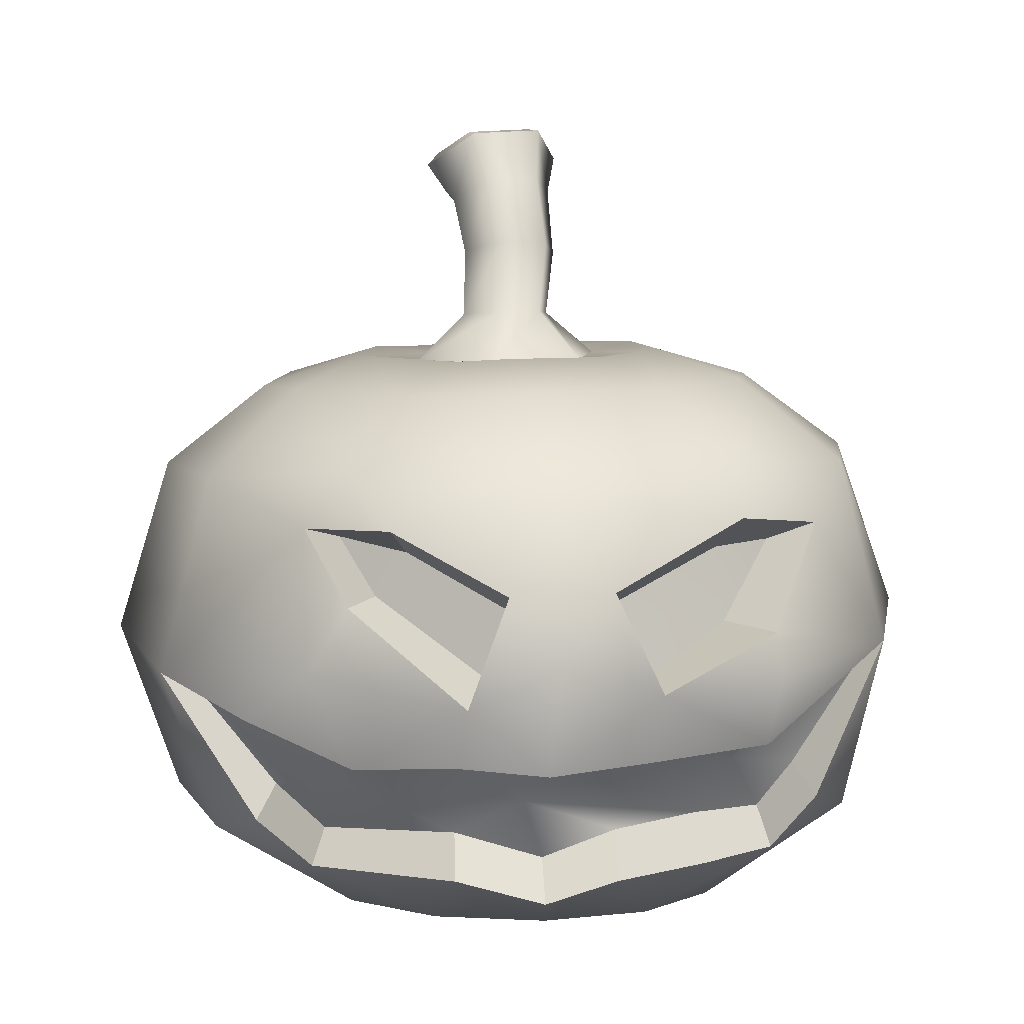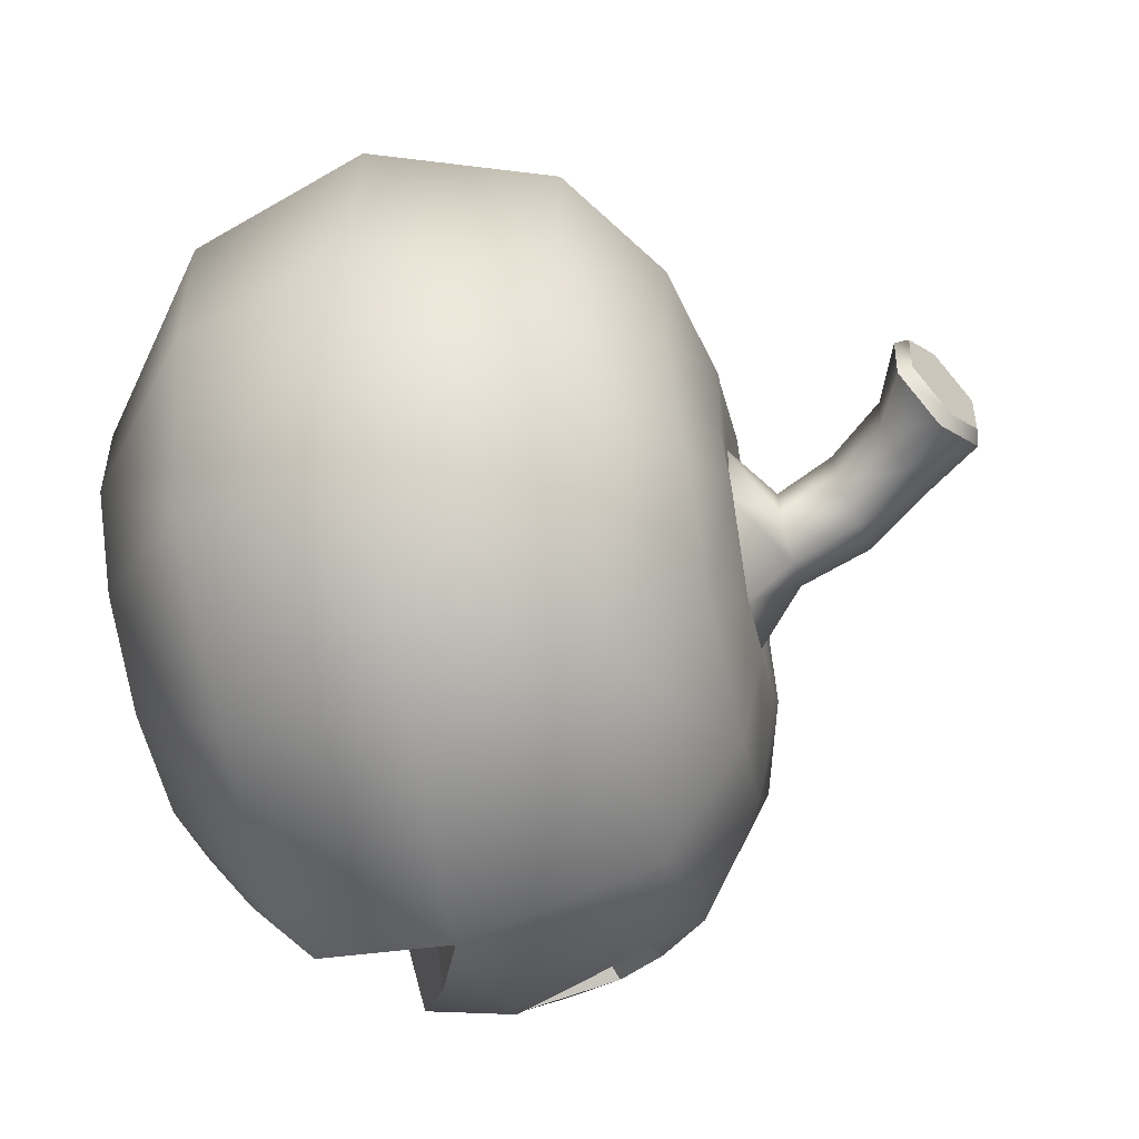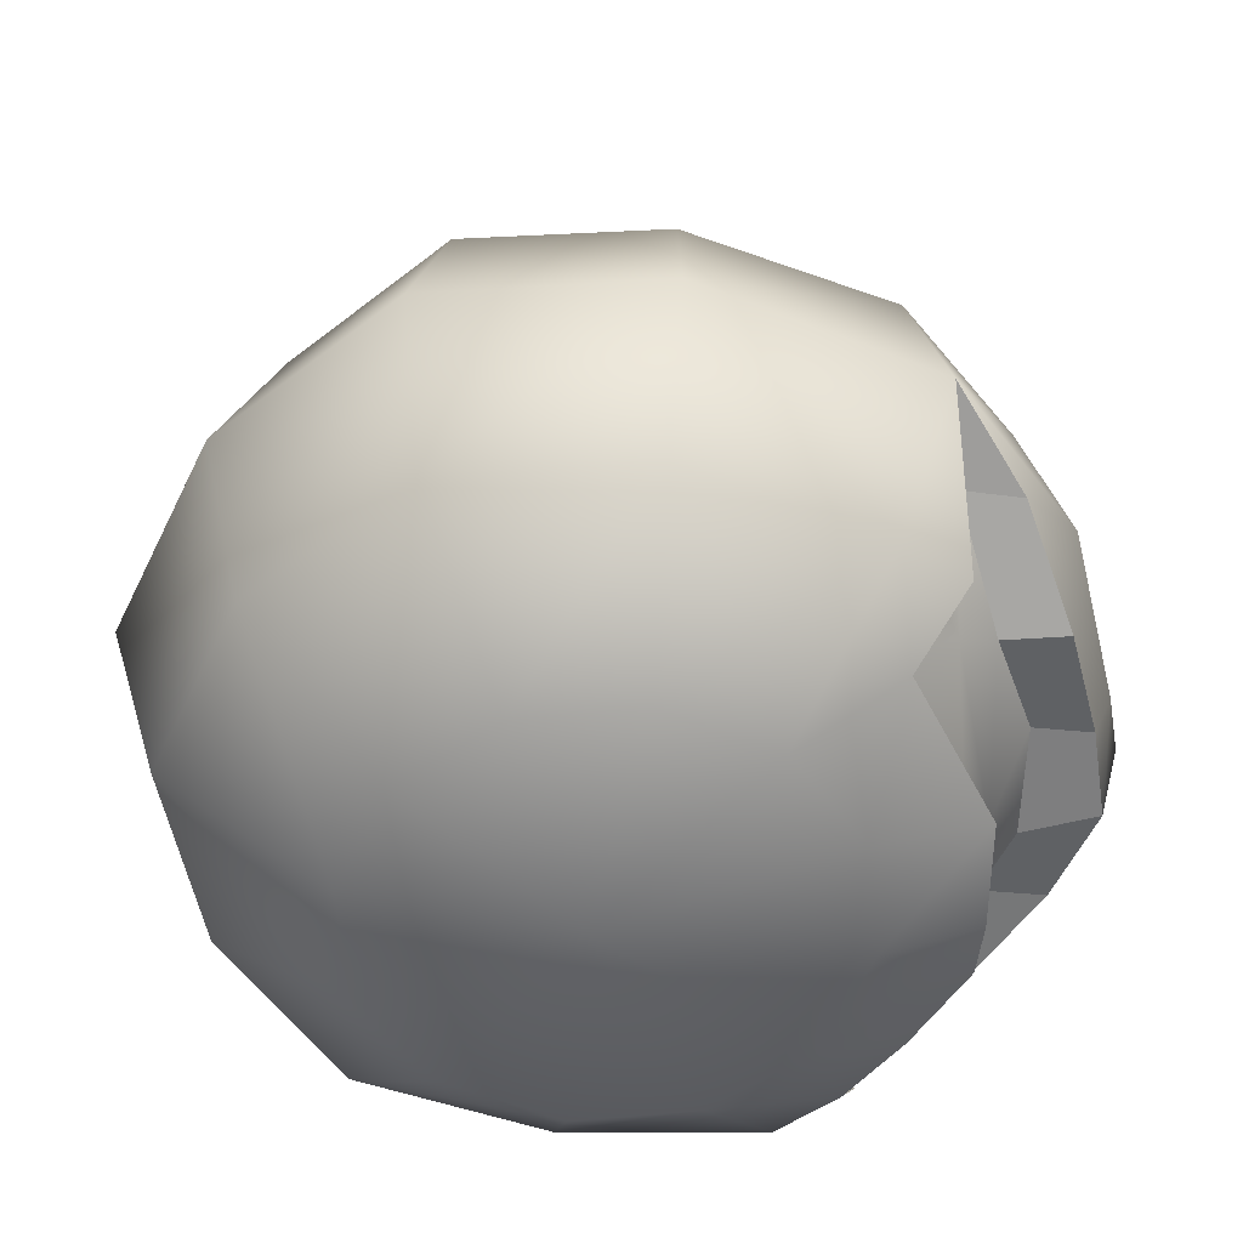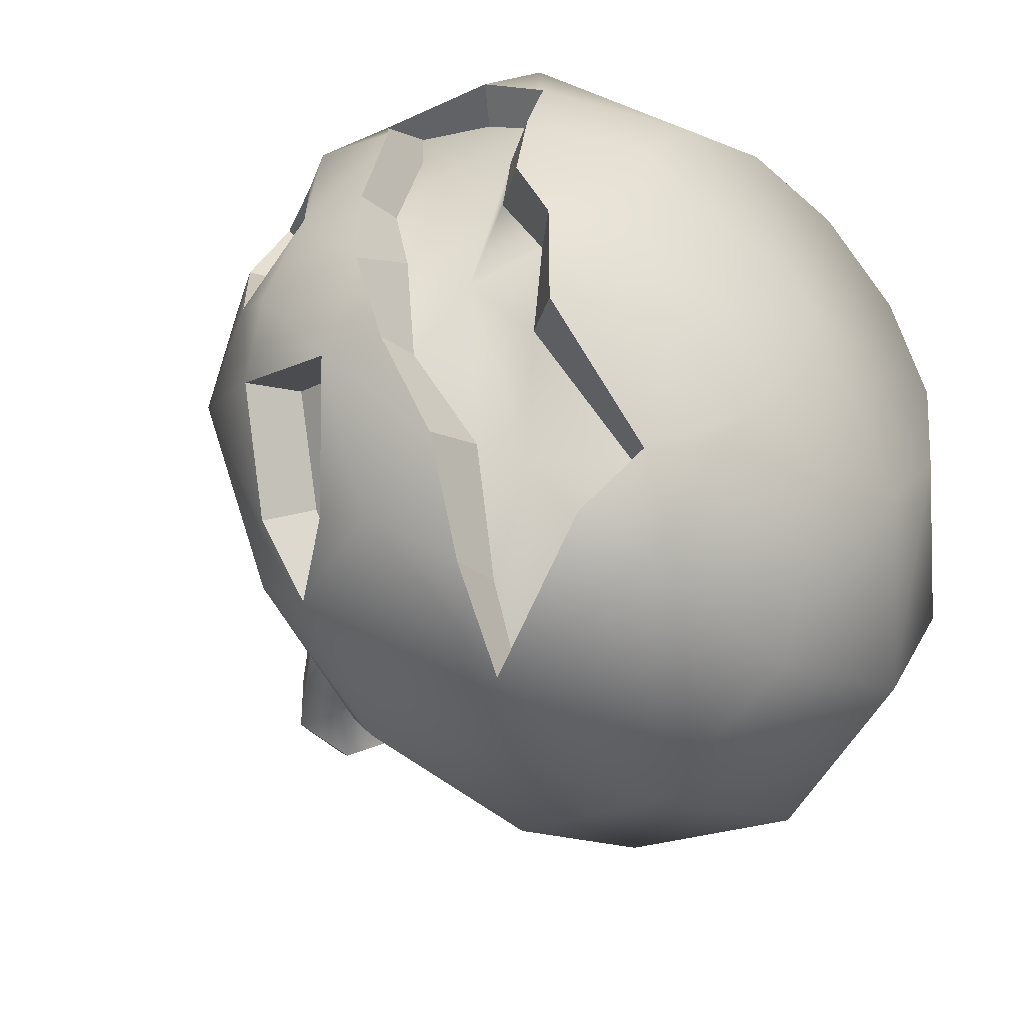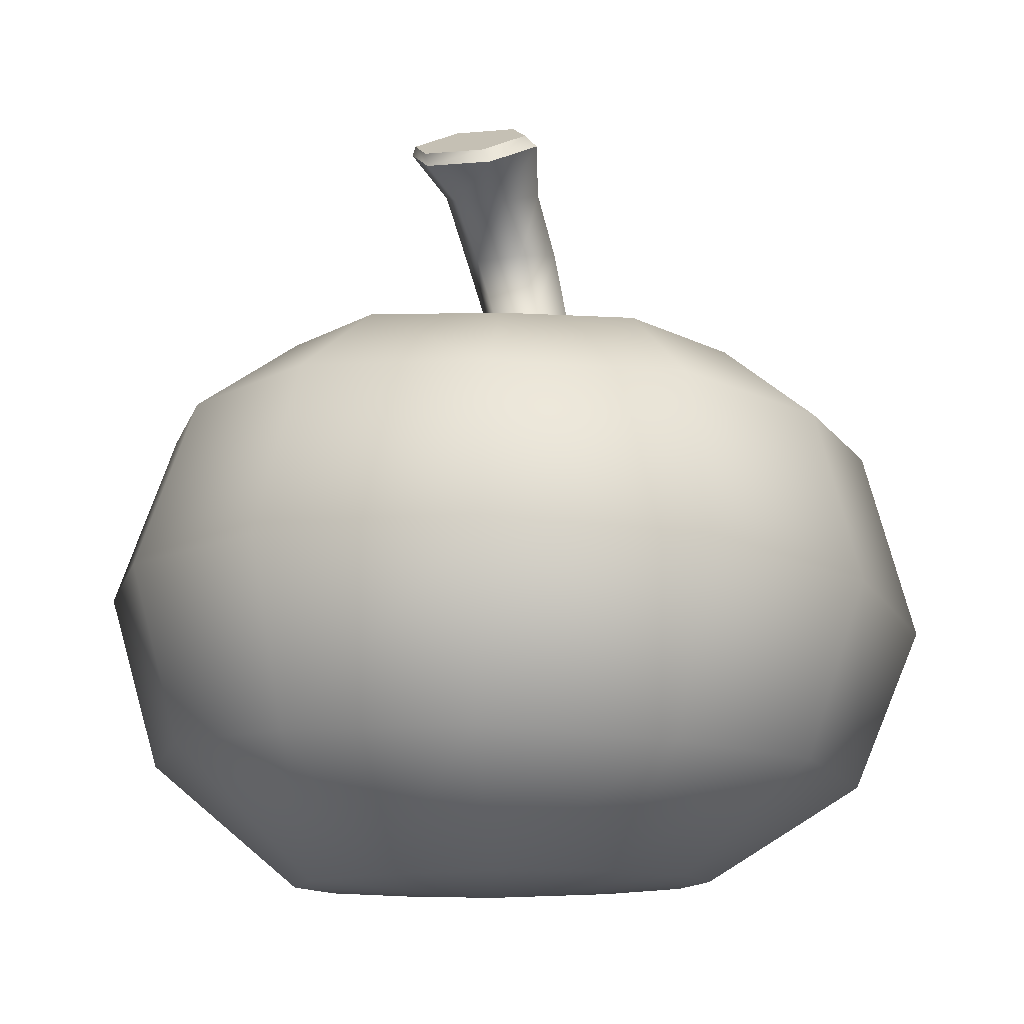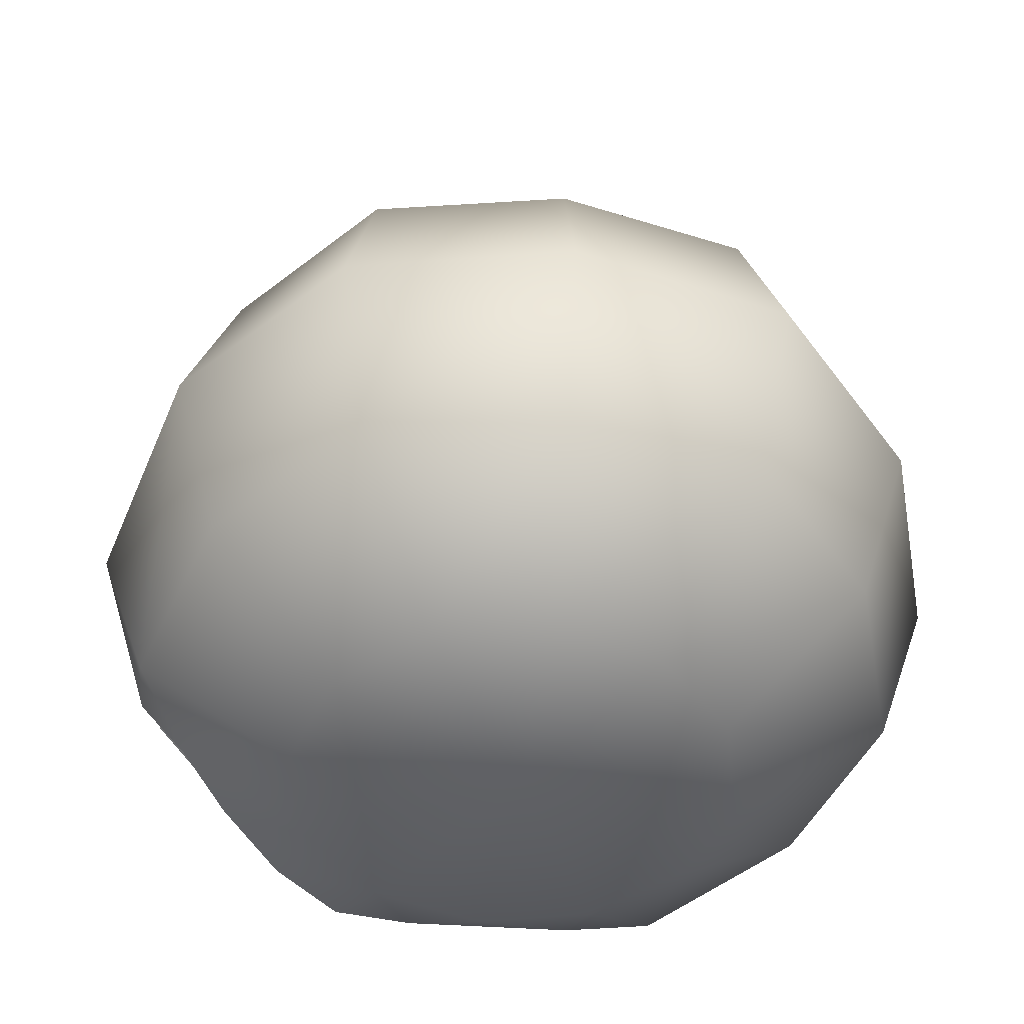
<metadata>
{"format":"obj","ext":"obj","renderer":"f3d","projection":"perspective","resolution":1024,"background":"white","views":[{"elev":5.0,"azim":-106.0,"up":"+Y"},{"elev":-65.7,"azim":103.6,"up":"+Z"},{"elev":-54.0,"azim":162.2,"up":"+Y"},{"elev":-43.6,"azim":-43.3,"up":"+Z"},{"elev":-11.8,"azim":113.8,"up":"+Y"},{"elev":-47.5,"azim":42.2,"up":"+Y"}]}
</metadata>
<code>
o Pumpkin_4
v -0.02513 0.2951 -0.06073
v 0.02138 0.2395 -0.1893
v -0.08295 0.2383 -0.1842
v -0.1526 0.243 -0.1265
v -0.2044 0.2327 -0.04184
v -0.1833 0.2467 0.06003
v -0.1392 0.245 0.1352
v -0.04452 0.248 0.1738
v 0.05221 0.2524 0.1703
v 0.1292 0.2507 0.1114
v 0.1746 0.2516 0.02582
v 0.1621 0.2465 -0.07013
v 0.1107 0.2449 -0.1523
v 0.02885 0.1506 -0.2152
v -0.08841 0.1406 -0.2103
v -0.1669 0.1481 -0.1517
v -0.2314 0.1559 -0.0433
v -0.2109 0.1439 0.07545
v -0.04734 0.1603 0.2046
v 0.06441 0.163 0.2003
v 0.1532 0.1634 0.1323
v 0.2057 0.162 0.03356
v 0.1913 0.1585 -0.07731
v 0.132 0.1544 -0.1721
v 0.02593 0.06272 -0.1844
v -0.07055 0.05748 -0.1802
v -0.1186 0.08735 -0.1247
v -0.1636 0.0807 -0.0425
v -0.1595 0.0965 0.0684
v -0.131 0.06357 0.1415
v -0.03997 0.07117 0.1787
v 0.05686 0.07159 0.1753
v 0.1337 0.07389 0.1164
v 0.1792 0.0707 0.03088
v 0.1667 0.06967 -0.06519
v 0.1154 0.06408 -0.1472
v 0.00843 0.008278 -0.1104
v -0.04845 0.008469 -0.1041
v -0.0946 0.008349 -0.07031
v -0.1177 0.007951 -0.01794
v -0.1114 0.007381 0.03894
v -0.0776 0.006792 0.08509
v -0.02524 0.006342 0.1081
v 0.03164 0.006151 0.1019
v 0.07779 0.00627 0.06809
v 0.1008 0.006668 0.01572
v 0.09463 0.007238 -0.04116
v 0.0608 0.007827 -0.0873
v -5e-06 -0 -4e-06
v -0.1467 0.2174 -0.1485
v -0.1755 0.2175 -0.1128
v -0.214 0.1886 -0.06427
v -0.2091 0.1349 -0.08317
v -0.1685 0.1804 -0.132
v -0.2222 0.1401 0.01069
v -0.2016 0.1654 0.07594
v -0.1756 0.2168 0.1059
v -0.1955 0.2214 0.06001
v -0.219 0.1896 -0.01314
v -0.1313 0.122 -0.1761
v -0.1681 0.1019 -0.1304
v -0.1976 0.1051 -0.08436
v -0.2172 0.1026 -0.04512
v -0.2134 0.1063 0.006836
v -0.1964 0.1091 0.07376
v -0.1614 0.1533 0.1506
v -0.1608 0.0744 0.1144
v -0.1458 0.04606 0.09564
v -0.1604 0.04296 0.05381
v -0.1714 0.03936 0.004464
v -0.1617 0.0274 -0.03057
v -0.15 0.03932 -0.07404
v -0.09071 0.03827 -0.1344
v -0.1066 0.06701 -0.1659
v -0.1901 0.1805 -0.006011
v -0.193 0.1407 0.007183
v -0.1753 0.1687 0.05789
v -0.1553 0.207 0.0881
v -0.1699 0.2052 0.05501
v -0.1521 0.2049 -0.09874
v -0.1286 0.2114 -0.1271
v -0.1445 0.1829 -0.1128
v -0.1845 0.1465 -0.06824
v -0.1863 0.1794 -0.05767
v -0.1044 0.126 -0.1688
v -0.07893 0.1387 -0.1964
v -0.09291 0.08261 -0.153
v -0.07842 0.05544 -0.125
v -0.1389 0.06169 -0.07147
v -0.146 0.04798 -0.02776
v -0.1586 0.06279 0.006973
v -0.1491 0.06707 0.05264
v -0.1338 0.06578 0.09235
v -0.1436 0.08955 0.1079
v -0.1442 0.1425 0.1448
v -0.1689 0.113 0.0776
v -0.1853 0.1126 0.01846
v -0.1857 0.102 -0.02525
v -0.1725 0.1101 -0.07506
v -0.1391 0.101 -0.1196
v -0.06614 0.2941 -0.03197
v -0.0619 0.2959 0.01797
v -0.01666 0.2987 0.03916
v 0.02435 0.2997 0.0104
v 0.02011 0.2979 -0.03954
v -0.022 0.3196 -0.03475
v -0.01181 0.3539 -0.03164
v 0.01135 0.3818 -0.03161
v -0.04126 0.3207 -0.02131
v -0.03176 0.3577 -0.01701
v -0.007931 0.3916 -0.01687
v -0.03945 0.321 0.002244
v -0.03013 0.3571 0.008447
v -0.006867 0.3941 0.01034
v -0.01838 0.3202 0.01236
v -0.00853 0.3525 0.01927
v 0.01348 0.3869 0.02282
v 0.00088 0.3191 -0.001069
v 0.01143 0.3487 0.00463
v 0.03277 0.3771 0.008082
v -0.000932 0.3188 -0.02463
v 0.009788 0.3494 -0.02083
v 0.0317 0.3746 -0.01913
v 0.03399 0.4017 -0.04058
v 0.03538 0.4083 -0.03429
v 0.01968 0.4194 -0.02041
v 0.01071 0.4182 -0.02035
v 0.02072 0.4215 0.01316
v 0.01182 0.4205 0.01675
v 0.03614 0.4063 0.03327
v 0.04282 0.4086 0.02828
v 0.05912 0.3901 0.01294
v 0.05862 0.3974 0.01459
v 0.0581 0.3877 -0.02378
v 0.05761 0.3953 -0.01915
v -0.008736 0.2969 -0.09001
v 0.01057 0.281 -0.138
v -0.05963 0.2817 -0.1348
v -0.03826 0.2975 -0.08908
v -0.114 0.2797 -0.09419
v -0.08151 0.2955 -0.05618
v -0.1447 0.2816 -0.03305
v -0.09559 0.2972 -0.03081
v -0.1367 0.2826 0.03812
v -0.0892 0.2977 0.02307
v -0.1012 0.2866 0.09285
v -0.0744 0.3002 0.0485
v -0.03561 0.2868 0.1206
v -0.02465 0.3013 0.0701
v 0.03244 0.2912 0.1178
v 0.005569 0.3035 0.06992
v 0.08799 0.289 0.07572
v 0.0492 0.3028 0.03744
v 0.1195 0.2908 0.01532
v 0.06399 0.3039 0.01068
v 0.111 0.286 -0.05362
v 0.05736 0.3006 -0.04333
v 0.07452 0.2861 -0.1111
v 0.04143 0.3008 -0.06908
f 88 27 87
f 126 128 125
f 105 157 159
f 101 141 143
f 103 149 151
f 102 145 147
f 104 153 155
f 50 51 4
f 4 3 50
f 79 77 78
f 61 16 60
f 18 65 66
f 73 39 72
f 70 71 40
f 49 38 37
f 49 39 38
f 90 28 89
f 49 42 41
f 49 43 42
f 49 44 43
f 49 45 44
f 49 46 45
f 49 47 46
f 49 48 47
f 49 37 48
f 54 16 53
f 82 80 81
f 55 18 56
f 56 18 66
f 66 7 57
f 56 66 57
f 15 26 74
f 100 27 28
f 99 100 28
f 99 28 98
f 97 98 29
f 97 29 96
f 67 30 66
f 29 94 95
f 95 96 29
f 92 28 91
f 89 28 27
f 26 38 73
f 73 74 26
f 1 136 139
f 27 100 85
f 27 85 86
f 87 27 86
f 6 58 57
f 57 7 6
f 16 54 50
f 16 15 60
f 52 53 17
f 17 55 59
f 30 67 68
f 68 42 30
f 49 40 39
f 5 51 52
f 128 131 133
f 132 131 130
f 90 91 28
f 88 89 27
f 73 38 39
f 49 41 40
f 5 4 51
f 132 133 131
f 127 126 125 124
f 132 134 135 133
f 77 76 55 56
f 119 120 117 116
f 142 5 6 144
f 30 31 19 66
f 137 136 159 158
f 115 116 113 112
f 99 98 63 62
f 120 132 130 117
f 68 69 41 42
f 43 44 32 31
f 83 82 54 53
f 55 64 65 18
f 114 129 127 111
f 42 43 31 30
f 14 25 26 15
f 13 24 14 2
f 95 94 67 66
f 127 129 128 126
f 75 79 58 59
f 83 53 52 84
f 87 74 73 88
f 9 20 21 10
f 143 145 102 101
f 36 25 14 24
f 115 103 104 118
f 104 155 157 105
f 21 22 11 10
f 147 149 103 102
f 11 22 23 12
f 151 153 104 103
f 23 24 13 12
f 23 35 36 24
f 19 20 9 8
f 19 31 32 20
f 6 7 146 144
f 123 108 124 134
f 45 46 34 33
f 154 11 12 156
f 41 69 70 40
f 156 157 155 154
f 91 70 69 92
f 50 3 15 16
f 10 11 154 152
f 5 59 58 6
f 93 68 67 94
f 128 133 135 125
f 112 109 101 102
f 4 5 142 140
f 44 45 33 32
f 48 37 25 36
f 121 106 107 122
f 150 9 10 152
f 97 96 65 64
f 7 66 19 8
f 93 94 29 92
f 82 83 84 80
f 46 47 35 34
f 130 131 128 129
f 108 111 127 124
f 158 13 2 137
f 85 60 15 86
f 116 117 114 113
f 78 77 56 57
f 122 107 108 123
f 146 148 149 147
f 158 159 157 156
f 99 62 61 100
f 138 3 4 140
f 96 95 66 65
f 37 38 26 25
f 117 130 129 114
f 152 154 155 153
f 113 114 111 110
f 75 76 77 79
f 98 97 64 63
f 146 7 8 148
f 107 110 111 108
f 81 80 51 50
f 86 15 74 87
f 106 121 105 1
f 8 9 150 148
f 90 71 70 91
f 140 141 139 138
f 53 16 61 62
f 82 81 50 54
f 12 13 158 156
f 34 35 23 22
f 47 48 36 35
f 140 142 143 141
f 134 124 125 135
f 2 3 138 137
f 121 118 104 105
f 52 17 59 5
f 21 33 34 22
f 105 159 136 1
f 32 33 21 20
f 115 112 102 103
f 142 144 145 143
f 89 88 73 72
f 72 39 40 71
f 148 150 151 149
f 75 59 55 76
f 92 29 98 28
f 92 69 68 93
f 119 122 123 120
f 109 106 1 101
f 100 61 60 85
f 1 139 141 101
f 63 17 53 62
f 120 123 134 132
f 138 139 136 137
f 63 64 55 17
f 144 146 147 145
f 118 121 122 119
f 90 89 72 71
f 150 152 153 151
f 78 57 58 79
f 112 113 110 109
f 84 52 51 80
f 14 15 3 2
f 118 119 116 115
f 106 109 110 107

</code>
